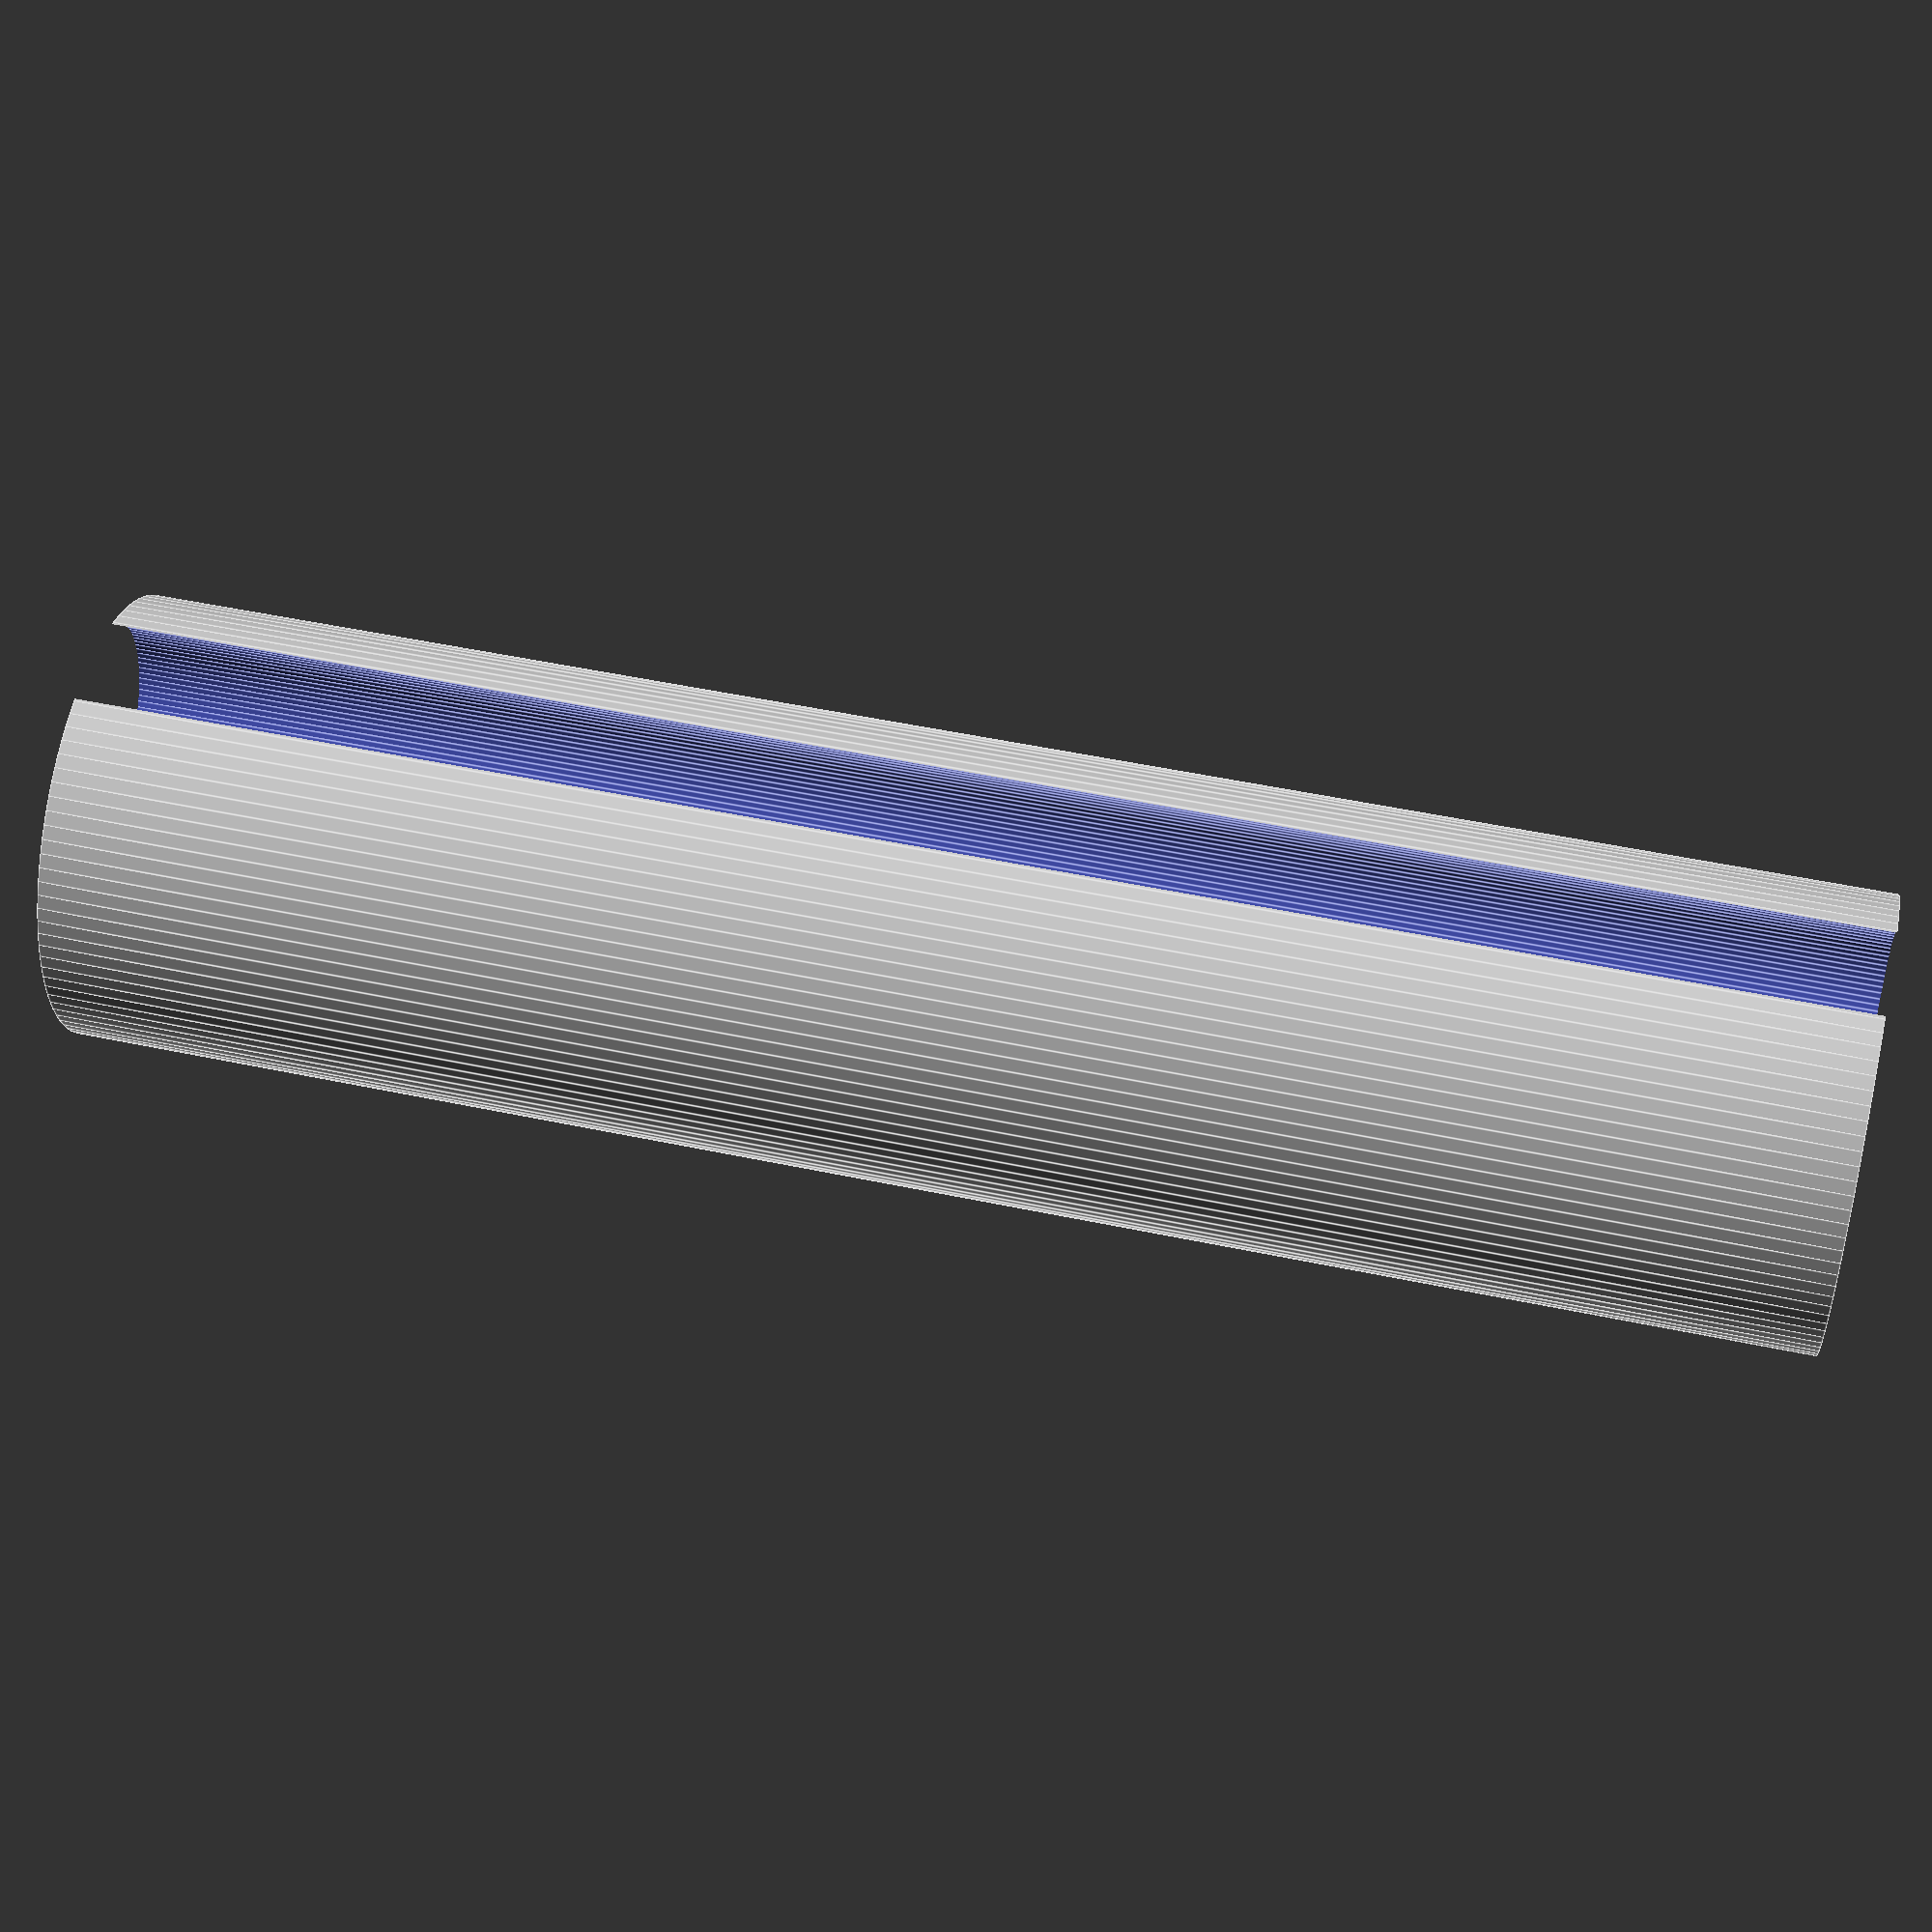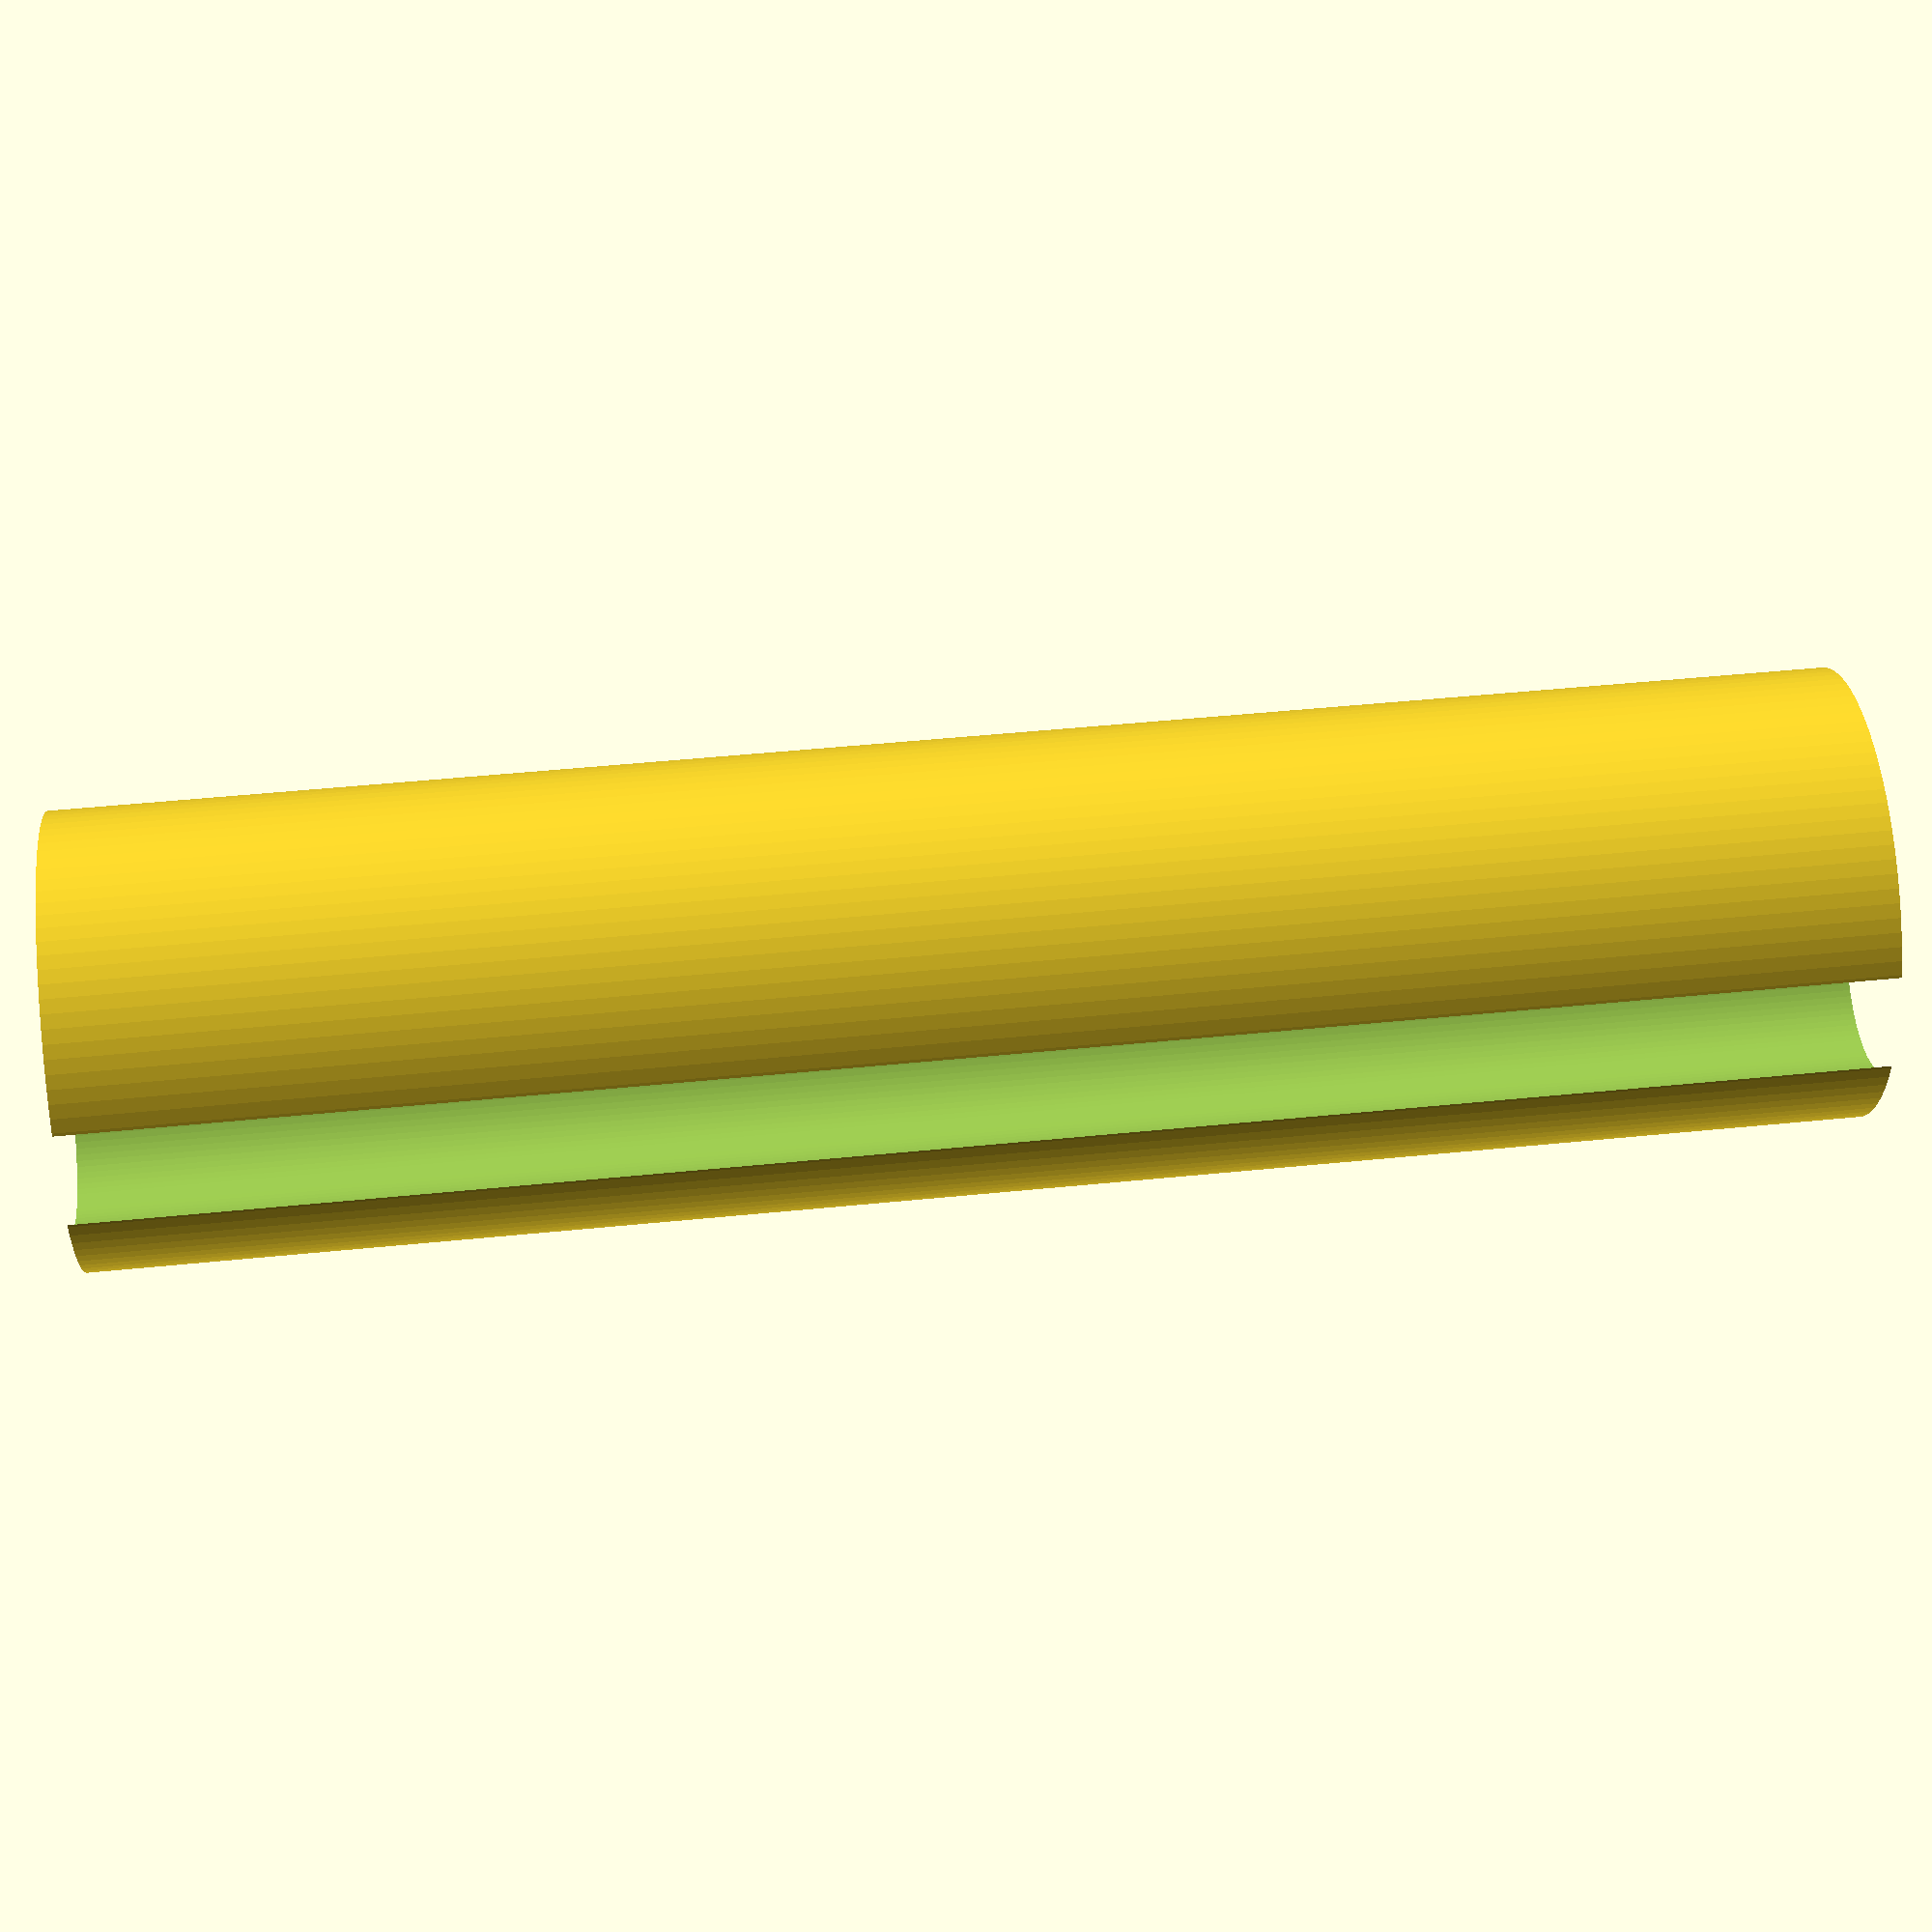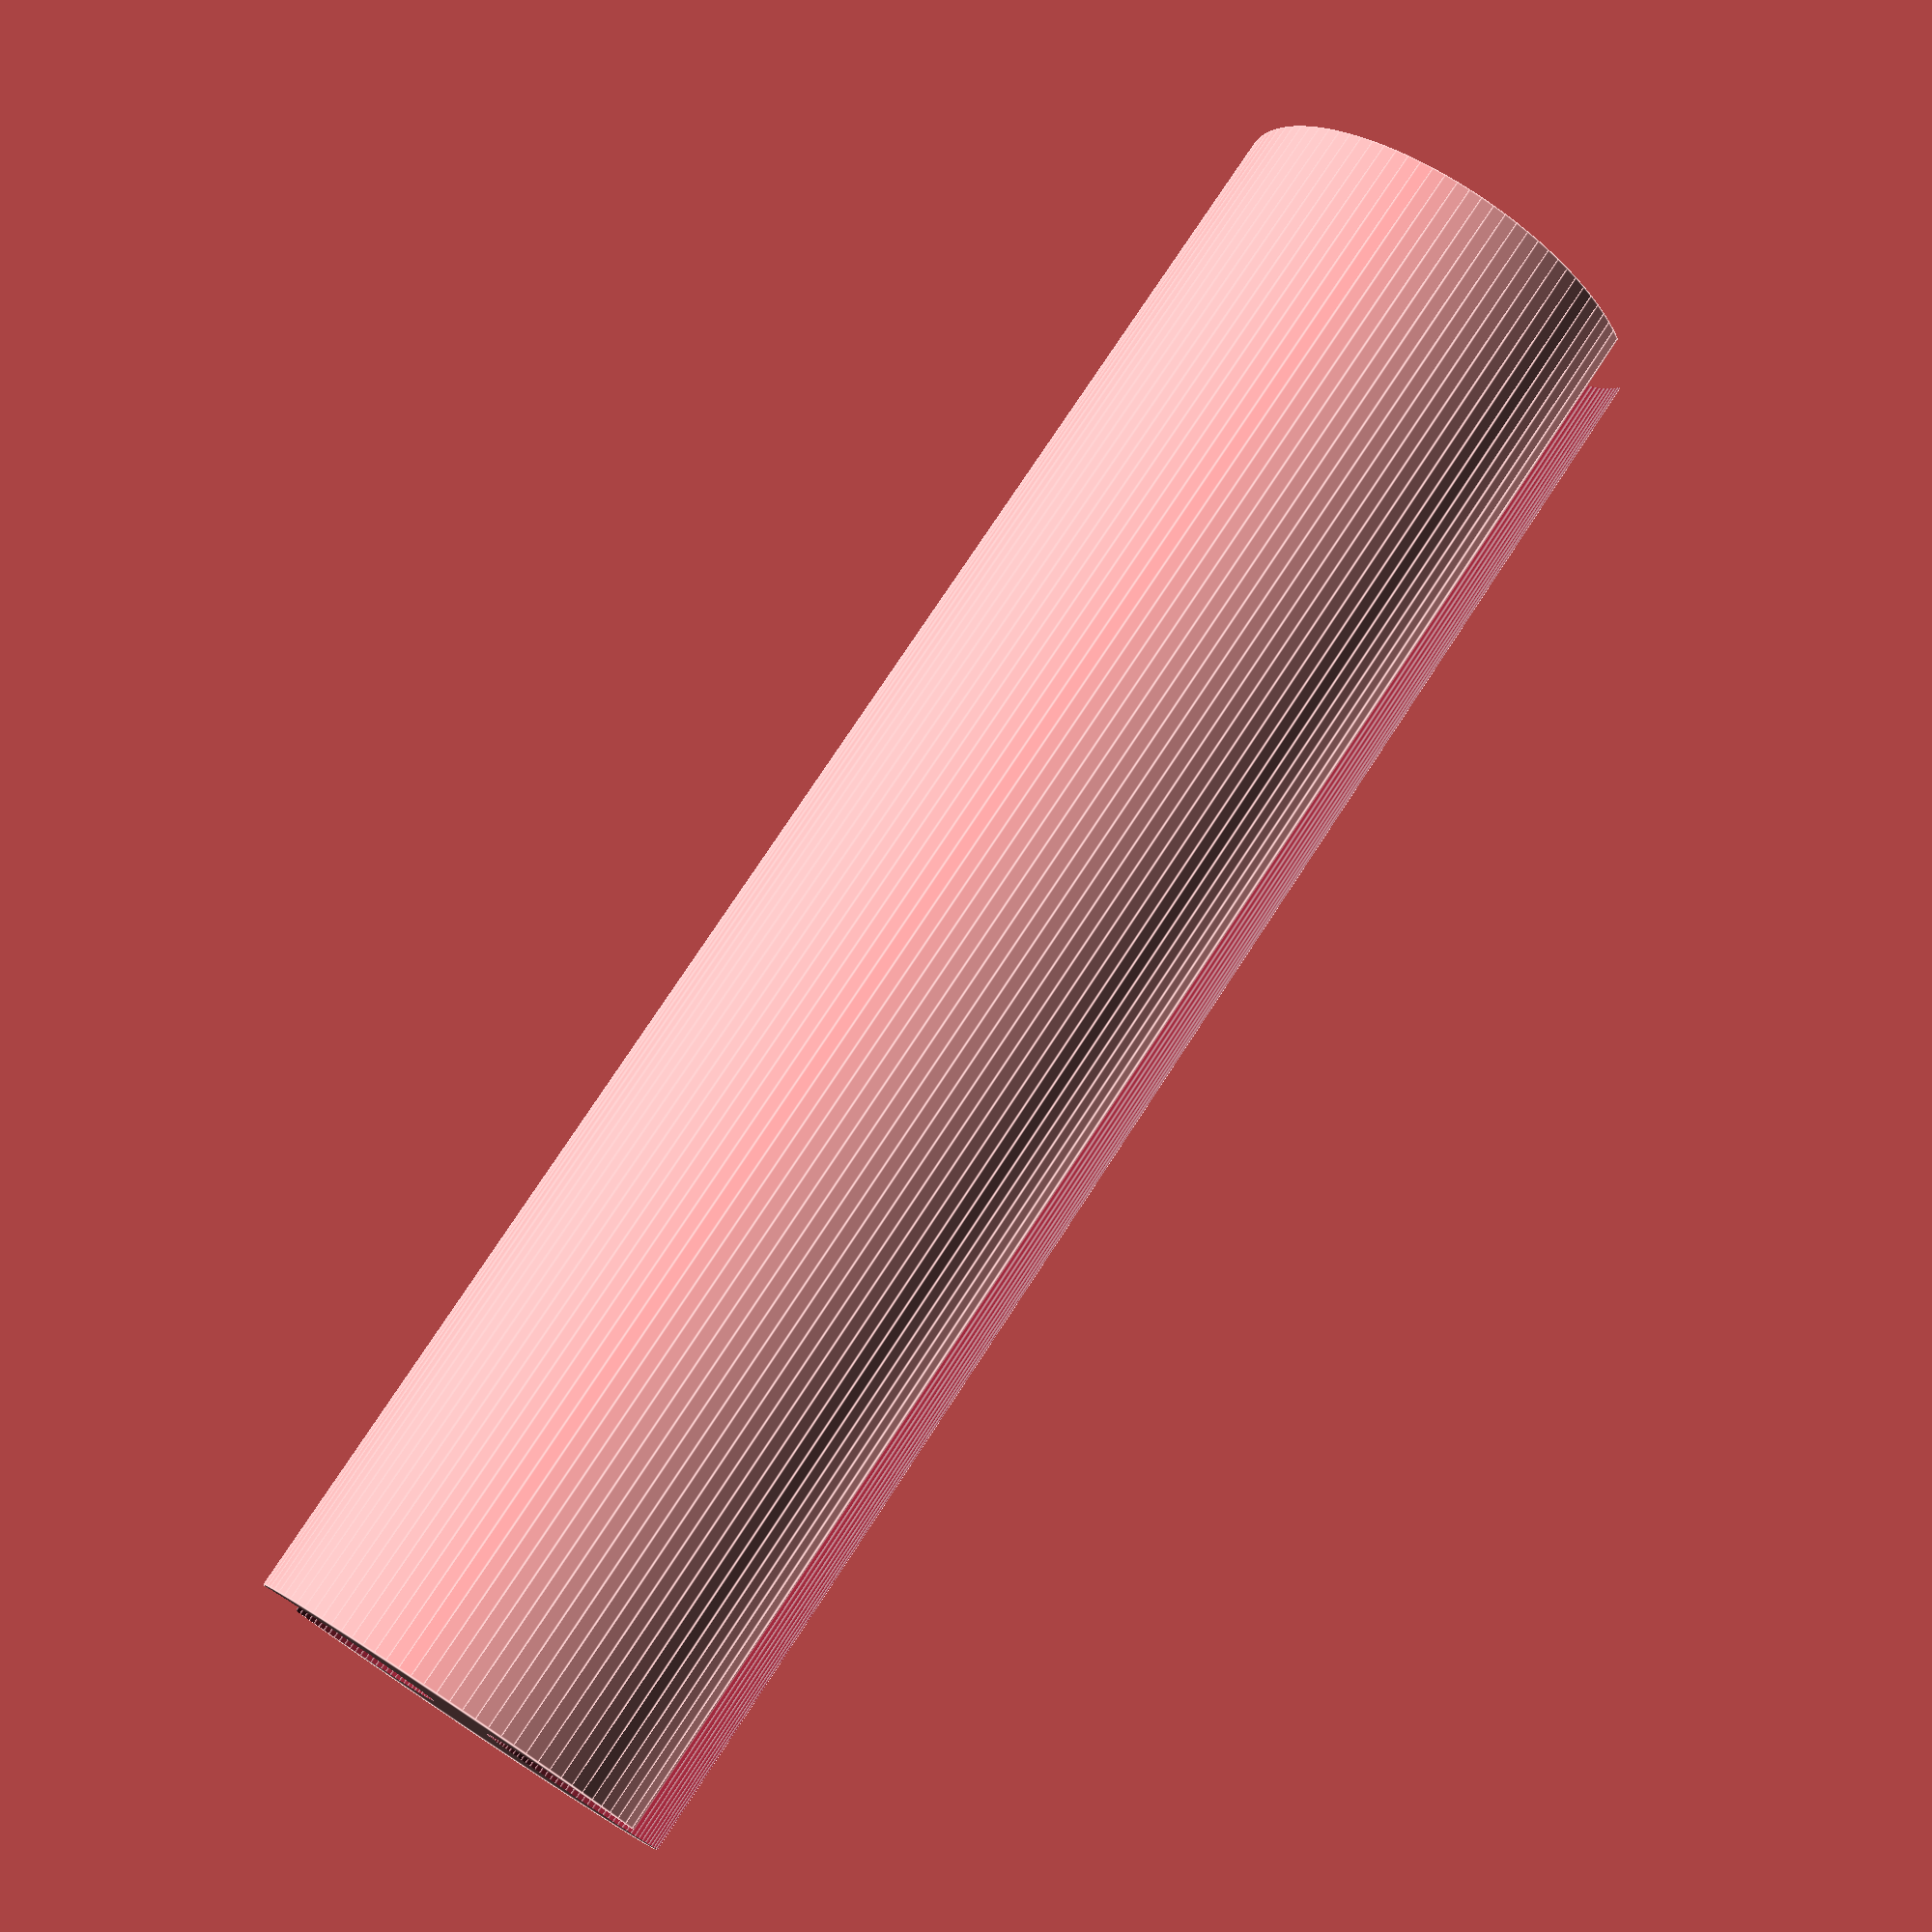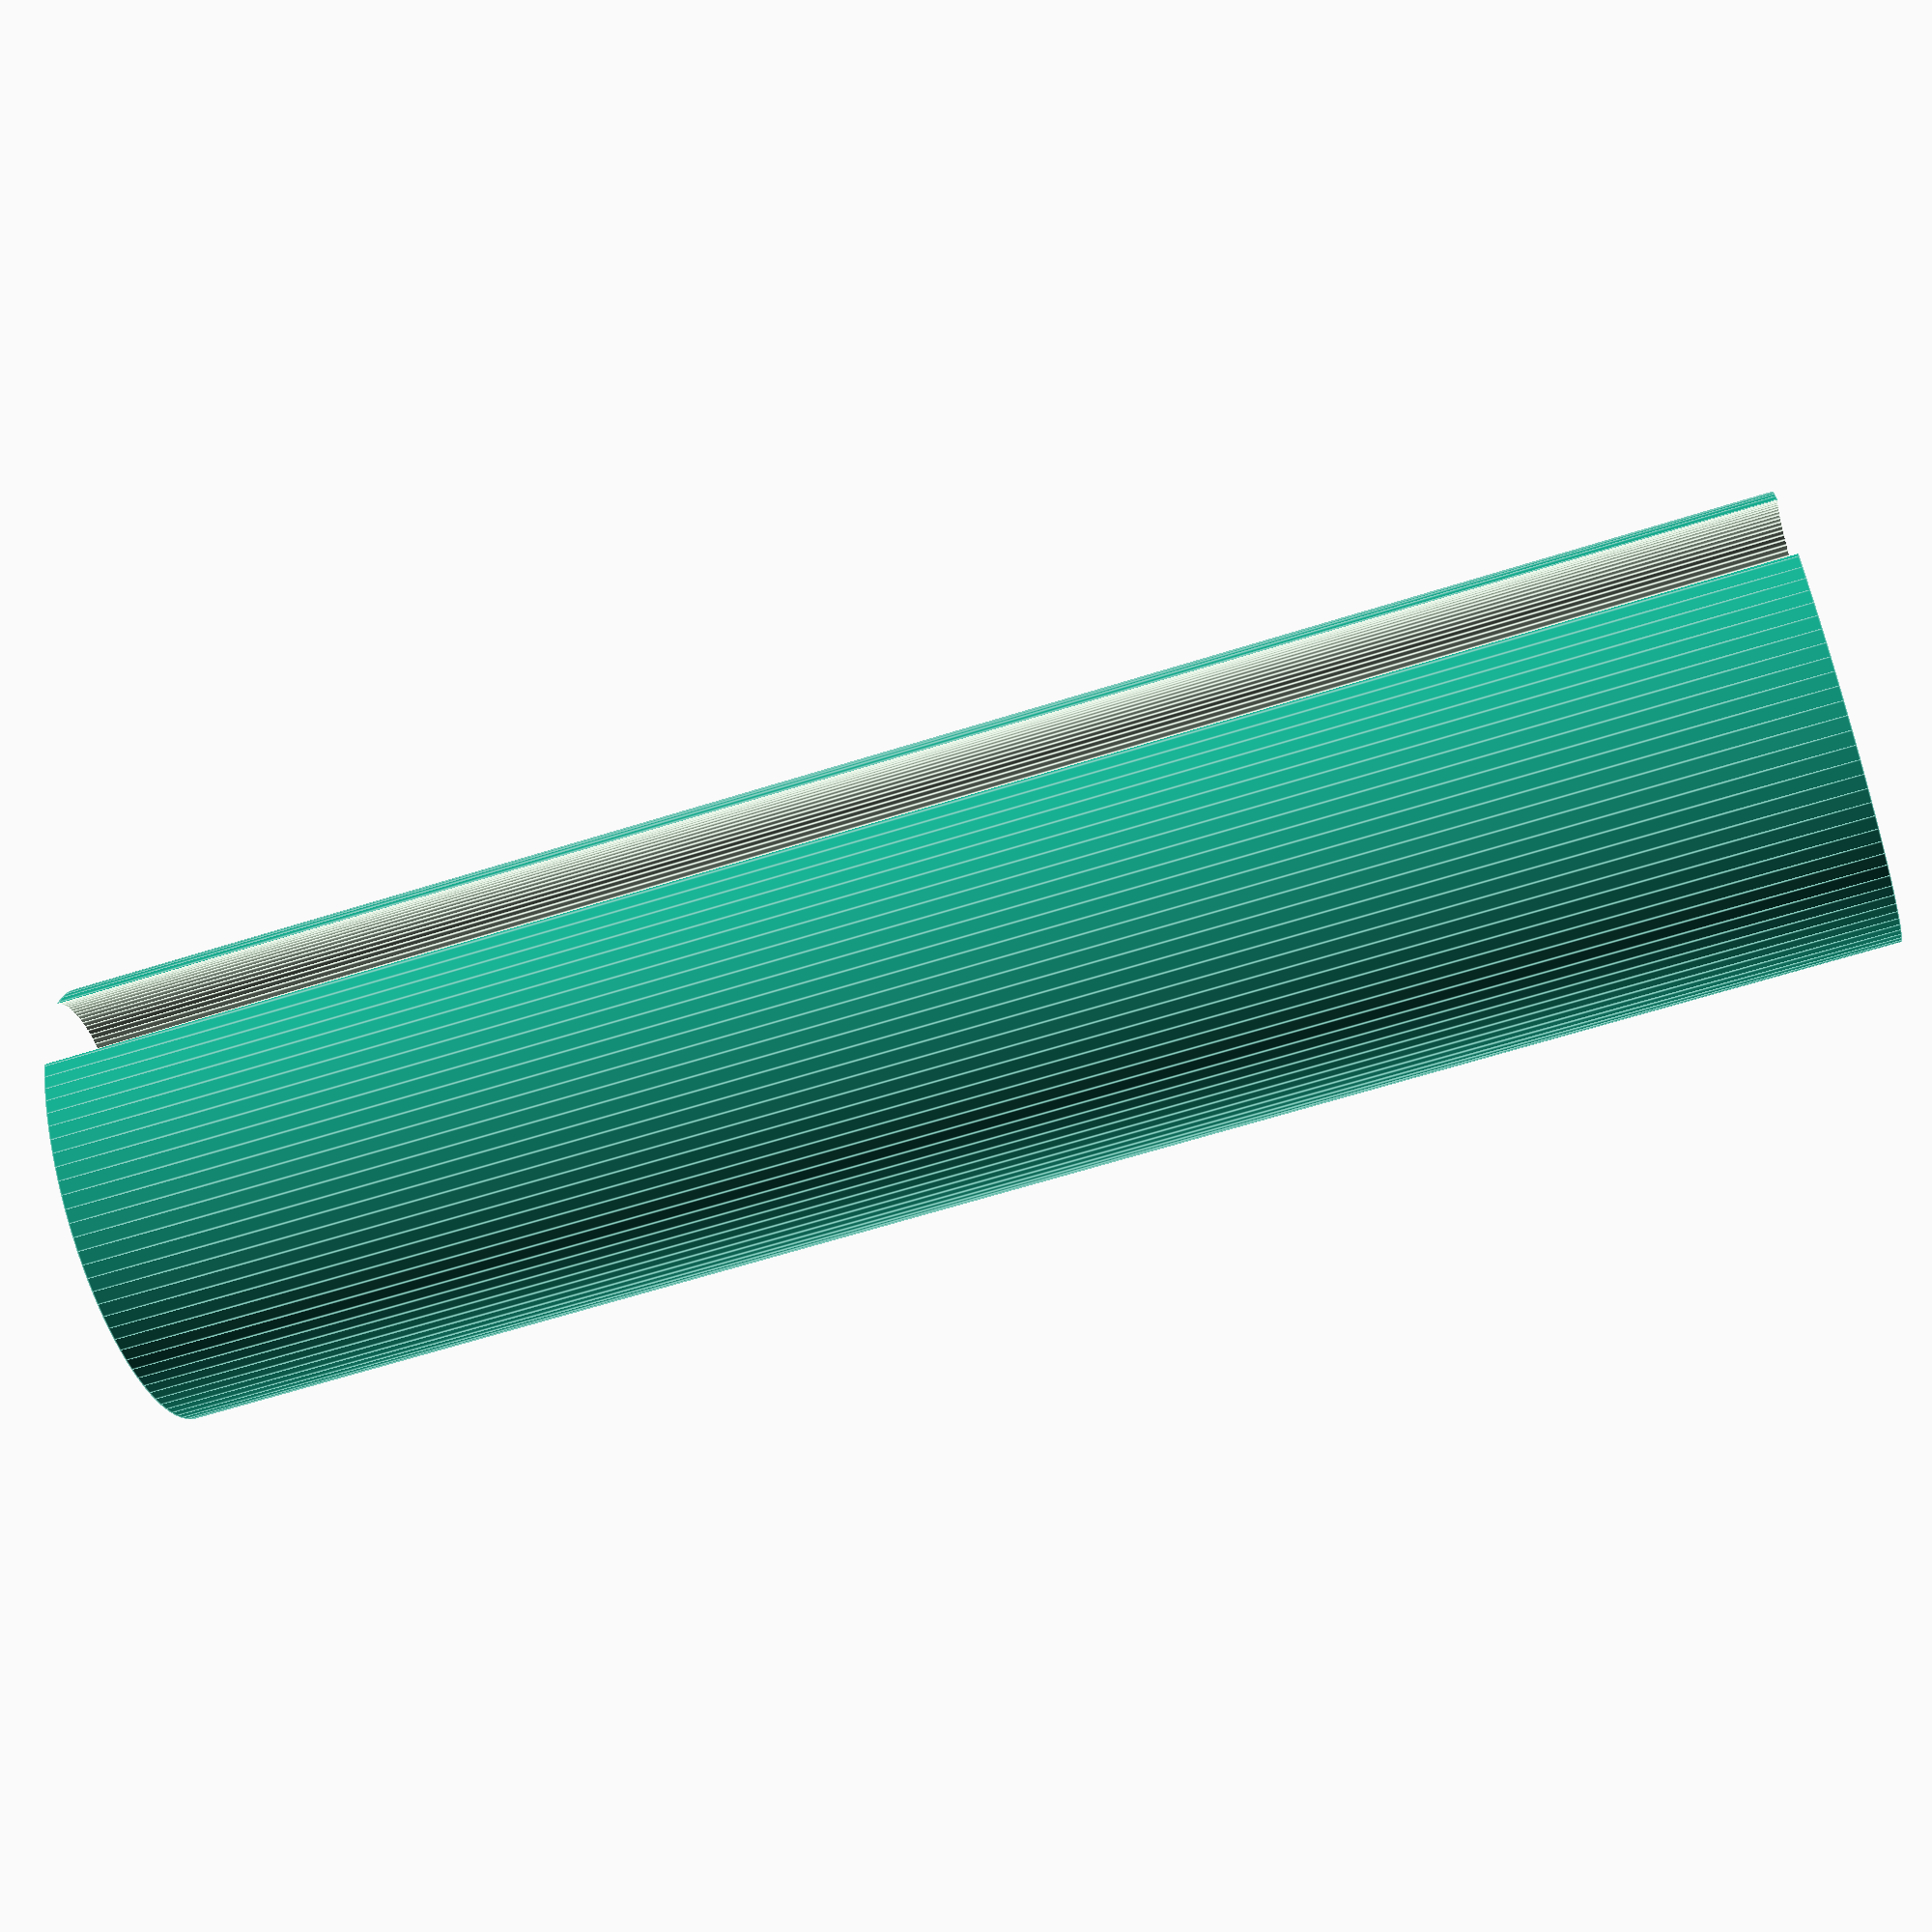
<openscad>

difference(){
//Big Cylinder
translate([0,0,0])
cylinder(19.5,2.5,2.5);

//Small cylinder 1
translate ([1.5,0,12])
cylinder(26,1.1,1.1,center=true);
//Small Cube 1
translate ([2,0,0])
cube([1,0.6,49],center=true);
    
//Big cylinder 2
translate ([-1.5,0,12])
cylinder(26,1.1,1.1,center=true);

//Small Cube 2

translate ([-2,0,0])
cube([1,0.6,49],center=true);
}
$fn=100;
</openscad>
<views>
elev=129.3 azim=92.4 roll=257.0 proj=p view=edges
elev=132.2 azim=348.3 roll=96.5 proj=p view=wireframe
elev=104.4 azim=190.4 roll=326.9 proj=p view=edges
elev=63.8 azim=352.4 roll=287.7 proj=p view=edges
</views>
